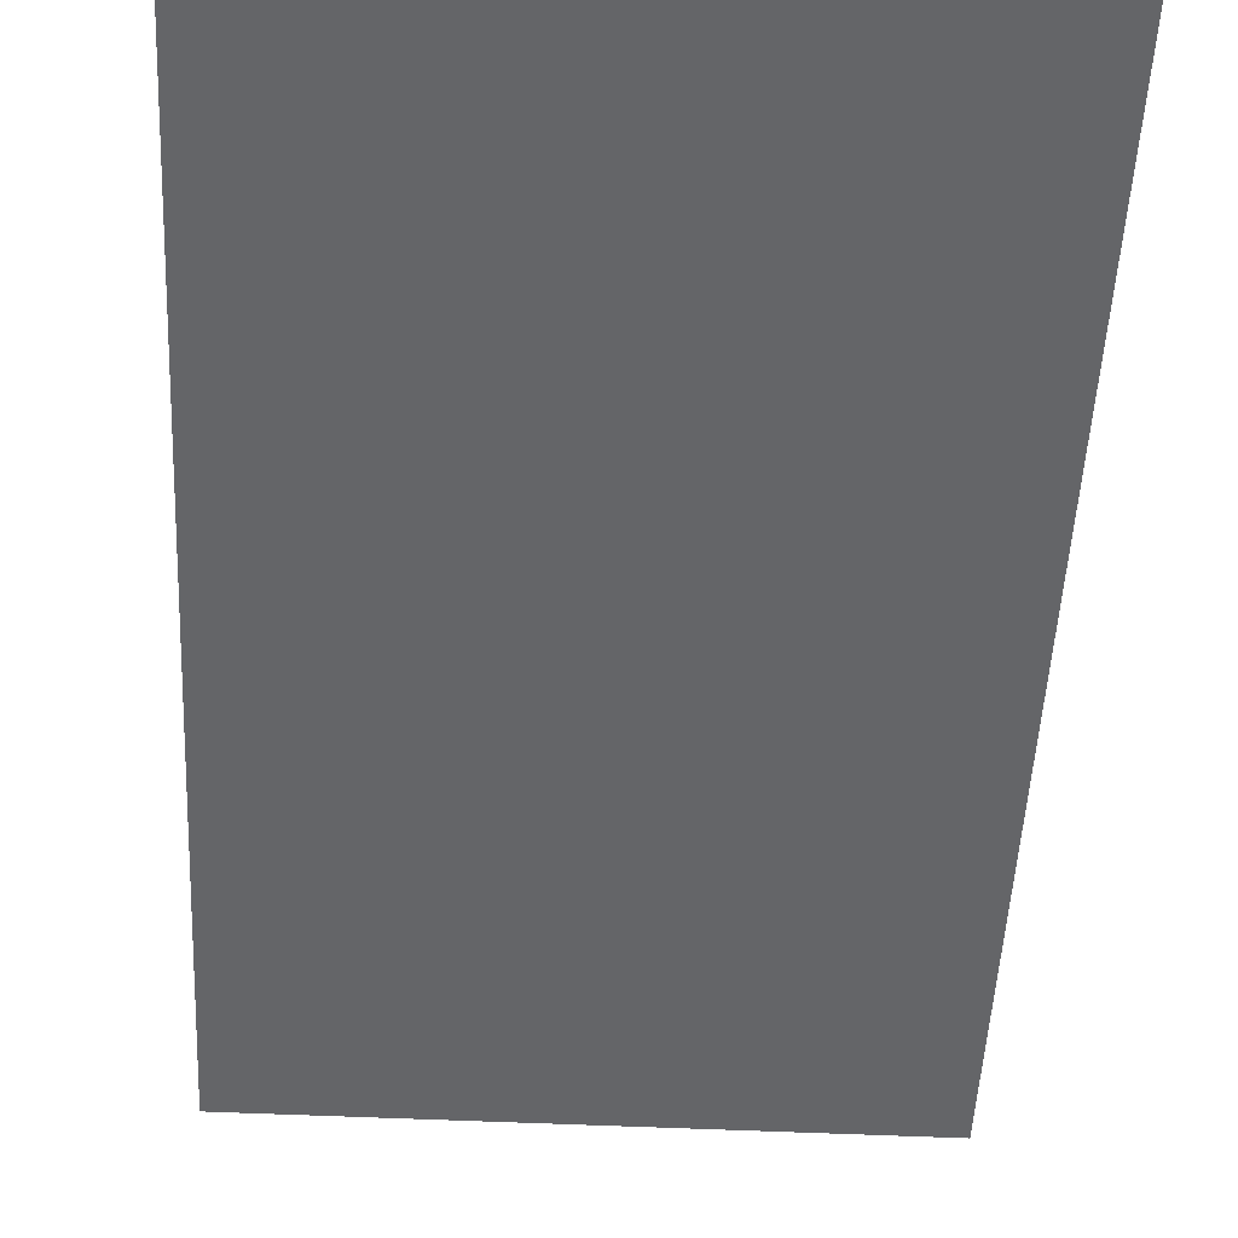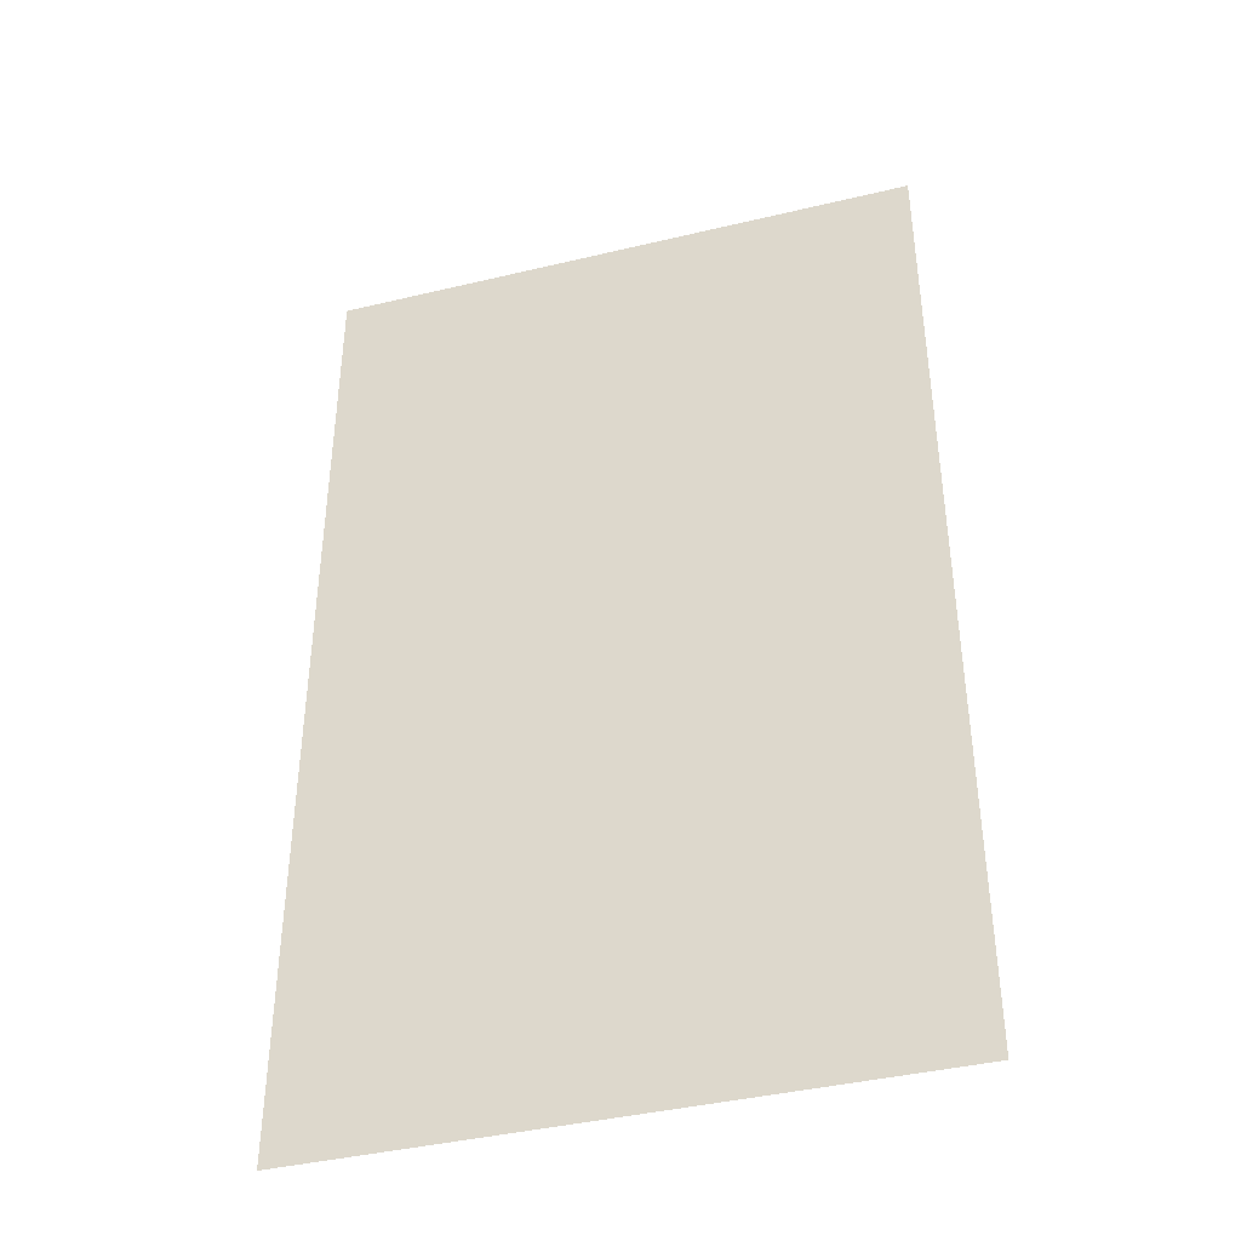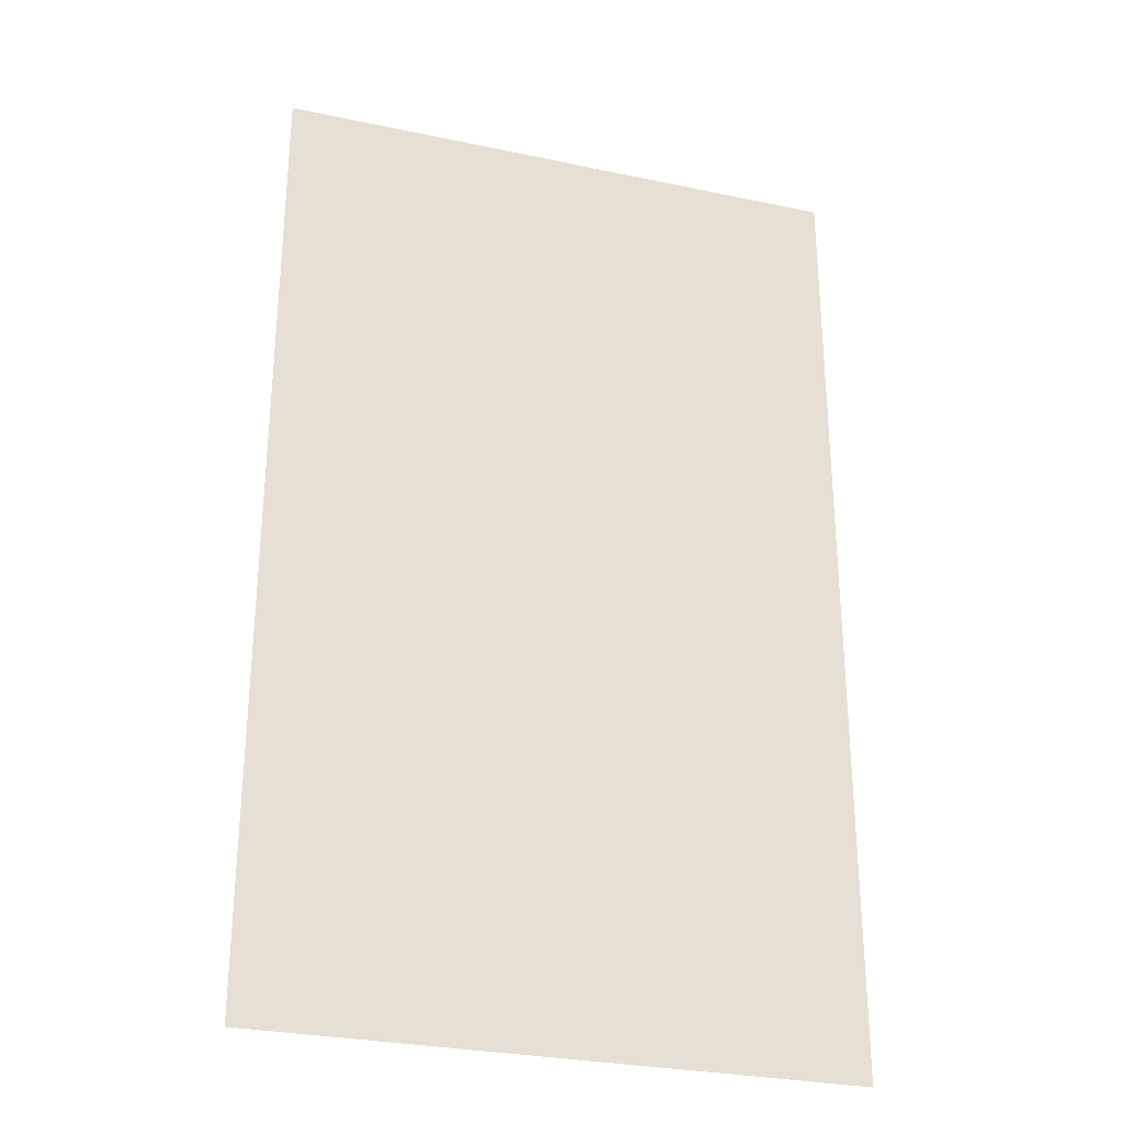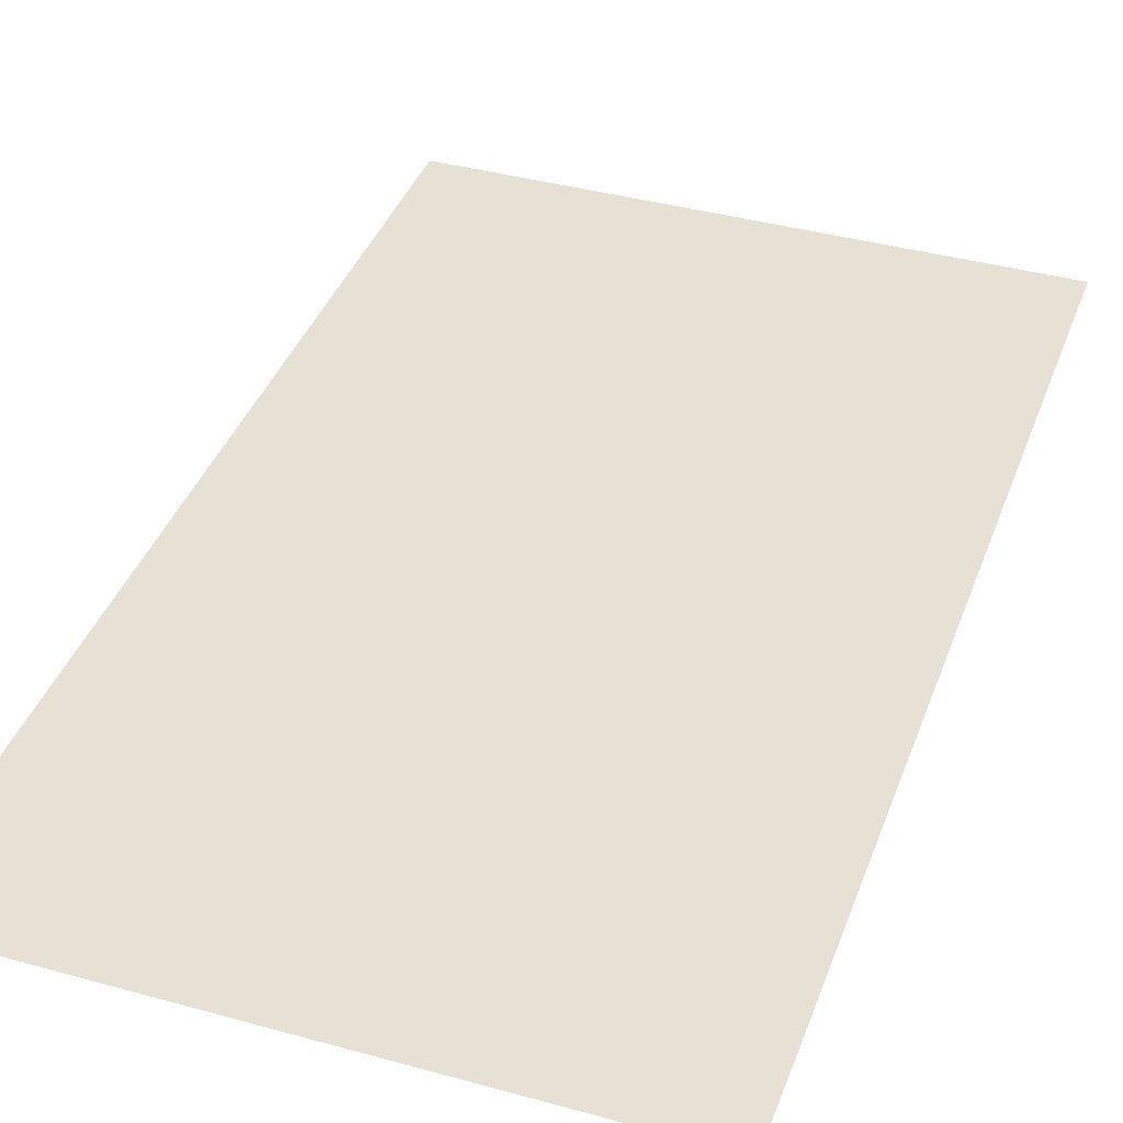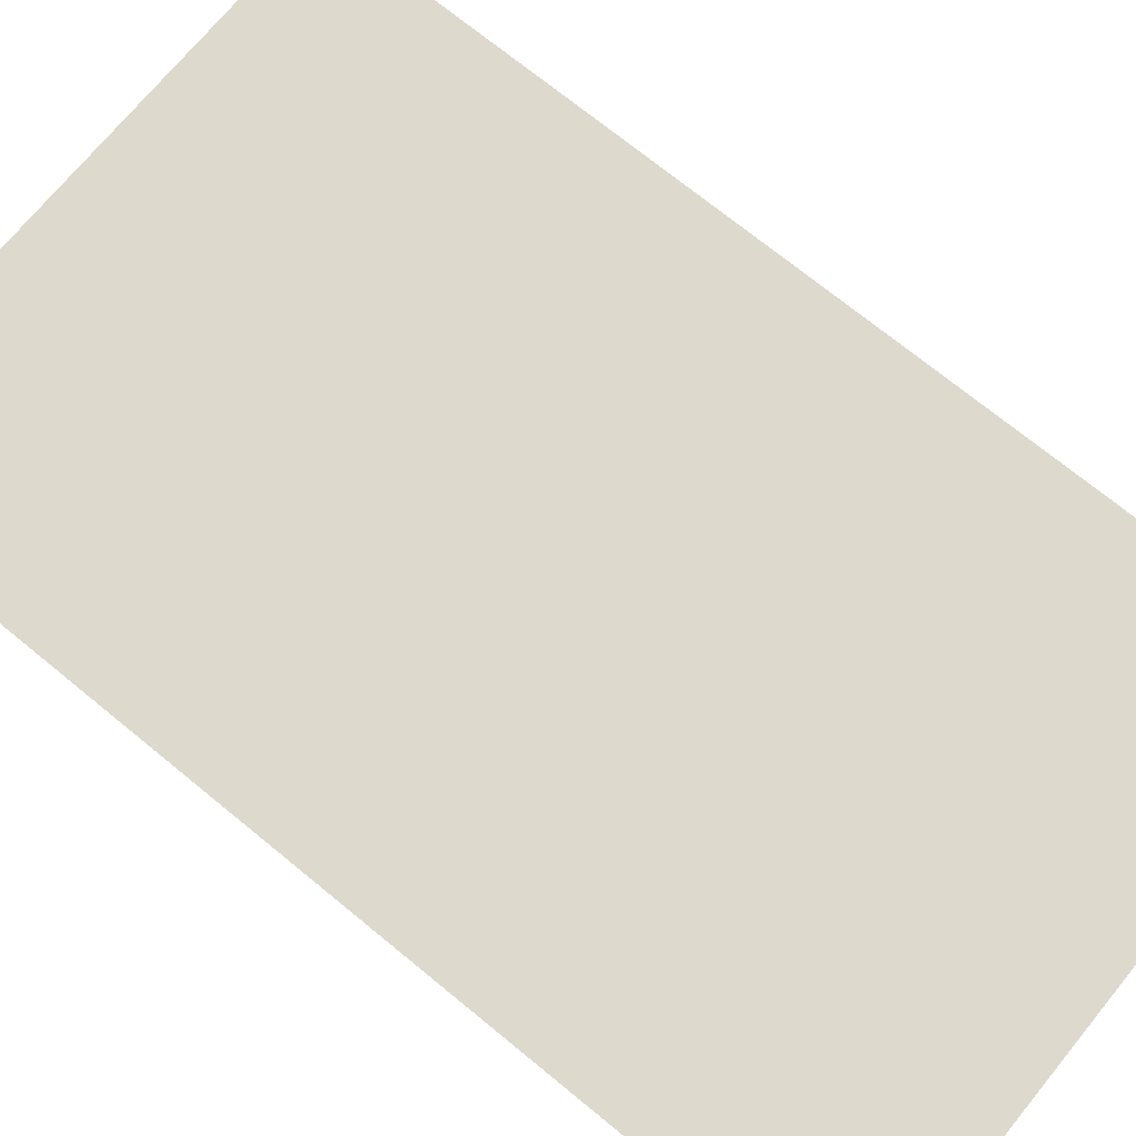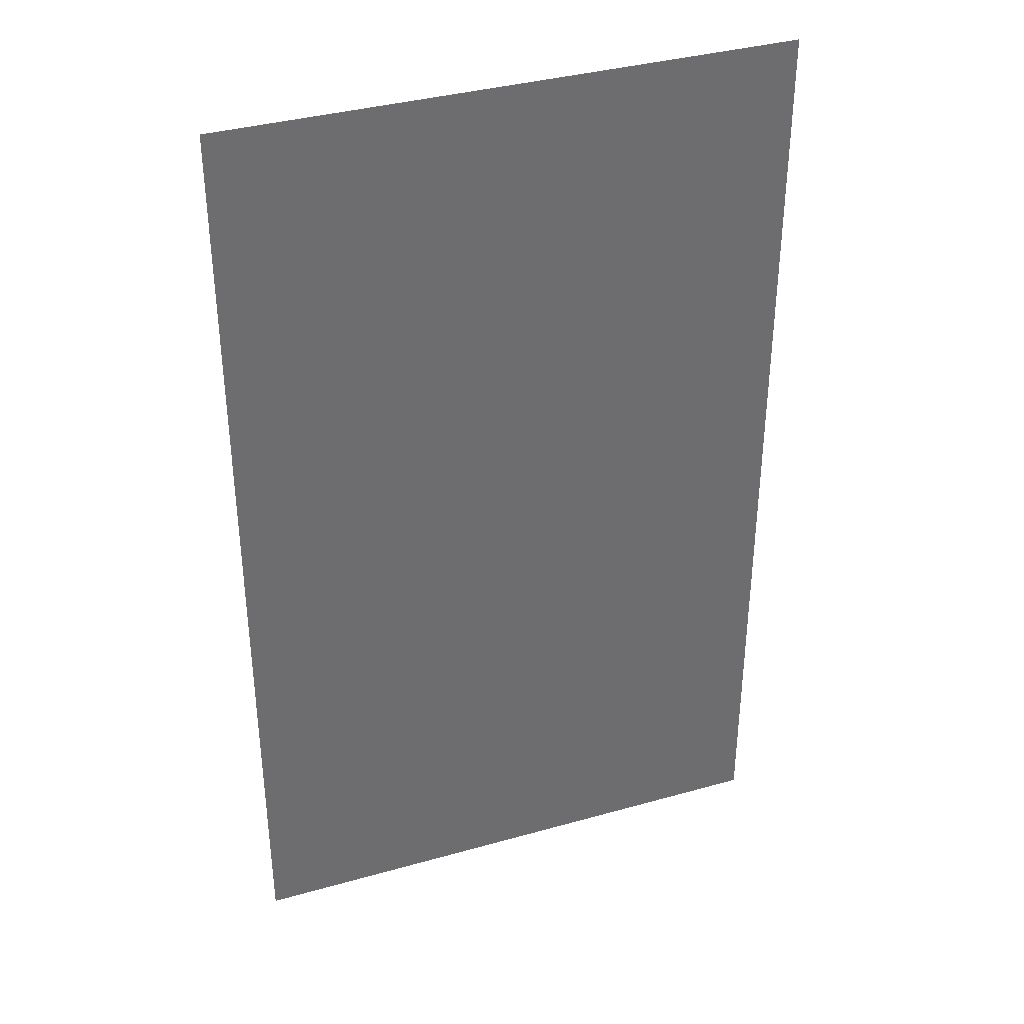
<metadata>
{"format":"obj","ext":"obj","renderer":"f3d","projection":"perspective","resolution":1024,"background":"white","views":[{"elev":-51.6,"azim":177.1,"up":"+Z"},{"elev":-40.8,"azim":-163.7,"up":"+Y"},{"elev":-29.2,"azim":162.6,"up":"+Y"},{"elev":39.1,"azim":-160.9,"up":"+Z"},{"elev":71.9,"azim":129.3,"up":"+Z"},{"elev":36.9,"azim":-20.0,"up":"+Y"}]}
</metadata>
<code>
o MeshCellphone_2_0_GeomSubset_1
v -0.0385 -0.0846 -0.004573
v -0.03594 -0.08755 -0.004494
v -0.04095 -0.087 -0.004247
v -0.04251 -0.08508 -0.004079
v -0.03961 -0.08812 -0.004123
v -0.03499 -0.08828 -0.004337
v -0.03495 -0.08885 -0.004105
v -0.04024 -0.0885 -0.003798
v 0.03492 -0.08842 -0.004313
v -0.03634 -0.086 -0.004641
v -0.04238 -0.08722 -0.003754
v -0.0415 -0.08843 -0.003026
v -0.0387 -0.08916 -0.0031
v -0.03523 -0.08922 -0.003752
v -0.04262 -0.08775 -0.00295
v -0.04342 -0.08685 -0.002913
v -0.0437 -0.08578 -0.003269
v -0.04354 -0.0843 -0.003561
v -0.04406 -0.08422 -0.002933
v 0.03499 -0.08909 -0.003913
v 0.0394 -0.0886 -0.0039
v 0.03496 -0.0894 -0.003364
v -0.03354 -0.0894 -0.003394
v 0.03907 -0.08909 -0.003083
v 0.03981 -0.08785 -0.004192
v 0.04079 -0.08868 -0.003038
v 0.04195 -0.08753 -0.003846
v 0.04072 -0.08585 -0.004397
v 0.0425 -0.08471 -0.004066
v 0.04317 -0.08672 -0.003497
v 0.04218 -0.08806 -0.003056
v 0.04357 -0.08426 -0.003543
v 0.04405 -0.08541 -0.002659
v 0.04406 -0.0842 -0.002927
v 0.03487 -0.08668 -0.004599
v 0.03677 -0.08469 -0.004632
v 0.03361 -0.08432 -0.004696
v -0.0336 -0.08432 -0.004696
v -0.03643 0.08622 -0.004642
v -0.03904 0.07506 -0.004463
v 0.03361 0.08421 -0.004695
v -0.03358 0.08419 -0.004696
v 0.03744 0.08494 -0.004612
v 0.03911 0.07604 -0.004458
v 0.04156 0.0847 -0.00427
v 0.03567 0.08704 -0.004602
v 0.04095 0.08747 -0.004246
v 0.03504 0.08887 -0.004374
v 0.0431 0.08482 -0.003842
v -0.03916 -0.0792 -0.004453
v -0.03533 0.08814 -0.004493
v -0.03491 0.08934 -0.004254
v 0.03653 0.08947 -0.004196
v 0.04076 0.08885 -0.003904
v 0.04238 0.08774 -0.003753
v 0.03893 0.0898 -0.003629
v 0.04147 0.08922 -0.003017
v 0.03495 0.09003 -0.003885
v 0.03496 0.09037 -0.003374
v -0.03495 0.09024 -0.00364
v -0.03495 0.08987 -0.003995
v -0.03867 0.08953 -0.00392
v -0.0391 0.08999 -0.003079
v -0.04134 0.08869 -0.003804
v -0.04145 0.08921 -0.003059
v -0.04263 0.08837 -0.002933
v -0.03982 0.08849 -0.004191
v -0.03949 0.0859 -0.004505
v -0.04184 0.08599 -0.004228
v -0.04283 0.08702 -0.003725
v -0.04327 0.08755 -0.002939
v -0.04368 0.08484 -0.003446
v -0.04309 0.08466 -0.003845
v -0.04366 0.07447 -0.002904
v -0.04404 0.08478 -0.002981
v -0.04075 0.0748 -0.004225
v -0.0418 0.07469 -0.003987
v -0.04261 0.07455 -0.003681
v -0.04322 0.07443 -0.003314
v -0.04405 0.07419 -0.002247
v -0.04366 -0.07819 -0.002901
v -0.04395 -0.07822 -0.002446
v -0.04323 -0.07803 -0.003312
v -0.04262 -0.07805 -0.003677
v -0.04182 -0.07822 -0.003979
v -0.04072 -0.07878 -0.004233
v -0.03893 0.08981 0.004115
v -0.0408 0.08949 0.003702
v -0.04132 0.08872 0.00428
v -0.04183 0.089 0.0037
v -0.04293 0.08804 0.00374
v -0.03728 0.08887 0.004565
v -0.03514 0.0898 0.004376
v 0.0354 0.08894 0.00456
v 0.03519 0.08979 0.004381
v 0.0406 0.08895 0.004337
v 0.04202 0.08655 0.004544
v 0.04247 0.08779 0.004241
v -0.03539 0.09026 0.004088
v 0.03535 0.09027 0.004074
v 0.03893 0.08981 0.004114
v -0.03588 0.09041 0.00378
v 0.0408 0.08949 0.003711
v 0.04183 0.089 0.003708
v 0.03571 0.09042 0.003762
v 0.03779 0.0866 0.004726
v 0.04156 0.0742 0.004749
v 0.04333 0.07258 0.004607
v -0.03723 0.08604 0.004738
v -0.04156 0.07395 0.004748
v 0.03938 0.07052 0.004749
v -0.03963 0.07052 0.004748
v -0.04163 0.0854 0.004604
v -0.04247 0.08742 0.004363
v -0.04357 0.08499 0.004292
v -0.04329 0.07298 0.004613
v -0.0439 0.0738 0.004382
v -0.04248 -0.07236 0.004707
v -0.04093 -0.07265 0.004749
v -0.03767 -0.08408 0.004728
v 0.0378 -0.08225 0.004742
v 0.03953 -0.08533 0.004678
v -0.03553 -0.08736 0.00456
v 0.03827 -0.08785 0.004523
v 0.04151 -0.08774 0.004334
v 0.03898 -0.08888 0.00411
v 0.04158 -0.0884 0.003712
v 0.03519 -0.08893 0.004246
v 0.03574 -0.08942 0.003732
v 0.04263 -0.08774 0.003696
v 0.04273 -0.08441 0.004498
v -0.03565 -0.08856 0.004377
v -0.03965 -0.08829 0.00438
v -0.03509 -0.08918 0.004092
v -0.04165 -0.08515 0.004593
v -0.04145 -0.08794 0.004244
v -0.04279 -0.08667 0.00428
v -0.04356 -0.08482 0.00429
v -0.04385 -0.07727 0.004402
v -0.04328 -0.08707 0.003748
v -0.04411 -0.08479 0.003853
v -0.04407 -0.07804 0.004199
v -0.04263 -0.08773 0.003709
v -0.04148 -0.08845 0.003706
v -0.03932 -0.08903 0.003756
v -0.03609 -0.08941 0.003737
v 0.03347 -0.08927 0.003985
v -0.04413 0.07184 0.004132
v -0.04413 0.08489 0.00382
v -0.04425 0.08331 0.003564
v -0.04419 -0.07656 0.003953
v -0.04343 -0.07555 0.004567
v -0.04369 0.08674 0.003747
v -0.0408 0.08949 0.003702
v -0.03893 0.08981 0.004115
v -0.0391 0.09 0.003366
v -0.0391 0.08999 -0.003079
v -0.03539 0.09026 0.004088
v -0.03588 0.09041 0.00378
v -0.03529 0.09043 -0.003131
v -0.03495 0.09024 -0.00364
v -0.03356 0.09049 0.003341
v 0.03352 0.09049 0.003326
v 0.03571 0.09042 0.003762
v -0.03357 0.09049 -0.002642
v -0.04145 0.08921 -0.003059
v -0.04183 0.089 0.0037
v 0.03505 0.09048 -0.00271
v 0.03908 0.09 0.003366
v 0.03912 0.09 -0.002598
v 0.0408 0.08949 0.003711
v 0.04147 0.08922 -0.003017
v 0.04183 0.089 0.003708
v 0.03893 0.0898 -0.003629
v 0.03496 0.09037 -0.003374
v 0.03893 0.08981 0.004114
v 0.03535 0.09027 0.004074
v -0.04263 0.08837 -0.002933
v -0.04293 0.08804 0.00374
v -0.04327 0.08755 -0.002939
v 0.03574 -0.08942 0.003732
v 0.03512 -0.0895 -0.002645
v 0.03913 -0.08909 0.003367
v 0.03898 -0.08888 0.00411
v 0.04158 -0.0884 0.003712
v 0.03354 -0.0895 0.003328
v -0.03414 -0.0895 -0.002638
v 0.03907 -0.08909 -0.003083
v 0.03496 -0.0894 -0.003364
v 0.04079 -0.08868 -0.003038
v -0.03354 -0.0894 -0.003394
v -0.0387 -0.08916 -0.0031
v -0.03609 -0.08941 0.003737
v -0.03932 -0.08903 0.003756
v -0.04148 -0.08845 0.003706
v -0.0415 -0.08843 -0.003026
v -0.03433 -0.0895 0.003361
v 0.04218 -0.08806 -0.003056
v -0.03523 -0.08922 -0.003752
v 0.04317 -0.08672 -0.003497
v 0.04345 -0.08688 -0.002403
v 0.04218 -0.08806 -0.003056
v 0.04405 -0.08541 -0.002659
v 0.04263 -0.08774 0.003696
v 0.04349 -0.08681 0.003369
v 0.04401 -0.08557 0.003572
v 0.04324 -0.08672 0.004086
v 0.04424 -0.08407 -0.00214
v 0.04406 -0.0842 -0.002927
v 0.04425 -0.08362 0.003712
v 0.04158 -0.0884 0.003712
v 0.04406 -0.07805 -0.002229
v 0.04374 -0.07816 -0.002811
v 0.04425 -0.07812 -0.001232
v 0.04425 0.08331 0.003558
v 0.04425 0.0742 -0.001231
v 0.04424 0.08387 -0.002133
v 0.04414 0.08491 0.003803
v 0.04404 0.08563 -0.002255
v 0.04421 -0.07883 0.003914
v 0.04413 0.07457 -0.001952
v 0.04394 0.08426 -0.003172
v 0.04395 0.07407 -0.002447
v 0.0437 0.08599 -0.003272
v 0.04367 0.0868 -0.002335
v 0.04328 0.08753 -0.002948
v 0.04337 0.08741 0.003738
v 0.04272 0.08827 0.003768
v 0.04262 0.08837 -0.00295
v 0.04183 0.089 0.003708
v 0.04147 0.08922 -0.003017
v 0.04324 -0.08672 0.004086
v 0.04376 -0.08499 0.004185
v 0.04367 -0.07648 0.004494
v 0.04308 -0.07495 0.004635
v 0.04177 -0.07085 0.004748
v 0.04401 -0.08557 0.003572
v 0.04425 -0.08362 0.003712
v 0.04391 0.07356 0.004373
v 0.04356 0.08565 0.004252
v 0.04414 0.08491 0.003803
v 0.04412 0.07173 0.004142
v 0.04337 0.08741 0.003738
v 0.04401 -0.07754 0.004278
v 0.04421 -0.07883 0.003914
v 0.04425 0.08331 0.003558
v 0.04272 0.08827 0.003768
v 0.03938 -0.06197 0.004748
v -0.03963 -0.06197 0.004749
v -0.04406 -0.08542 -0.002231
v -0.04425 -0.08393 0.00342
v -0.04424 -0.08398 -0.00212
v -0.04405 -0.08547 0.003366
v -0.04367 -0.08645 0.003367
v -0.04425 -0.0782 -0.001235
v -0.04411 -0.08479 0.003853
v -0.04419 -0.07656 0.003953
v -0.04328 -0.08707 0.003748
v -0.04342 -0.08685 -0.002913
v -0.04262 -0.08775 -0.00295
v -0.04263 -0.08773 0.003709
v -0.04406 -0.08422 -0.002933
v -0.0437 -0.08578 -0.003269
v -0.04148 -0.08845 0.003706
v -0.0415 -0.08843 -0.003026
v -0.04425 0.08331 0.003564
v -0.04425 0.07408 -0.001241
v -0.04421 0.08445 -0.002265
v -0.04413 0.08489 0.00382
v -0.04387 0.08629 -0.00233
v -0.04369 0.08674 0.003747
v -0.04327 0.08755 -0.002939
v -0.04404 0.08478 -0.002981
v -0.04293 0.08804 0.00374
v -0.04405 0.07419 -0.002247
v -0.04413 -0.0783 -0.001951
v -0.04395 -0.07822 -0.002446
v 0.04262 0.08837 -0.00295
v 0.04328 0.08753 -0.002948
v 0.0437 0.08599 -0.003272
v 0.04394 0.08426 -0.003172
v 0.04322 0.07398 -0.003316
v 0.0426 0.07402 -0.003682
v 0.04152 0.07499 -0.004078
v 0.04366 0.07394 -0.002898
v 0.04395 0.07407 -0.002447
v 0.04374 -0.07816 -0.002811
v 0.04406 -0.07805 -0.002229
v 0.04324 -0.07524 -0.003289
v 0.04278 -0.07818 -0.003603
v 0.04181 -0.07842 -0.003983
v 0.04077 -0.07848 -0.004222
v 0.03908 -0.07869 -0.004459
v -0.03963 0.07052 0.004805
v -0.03963 -0.06197 0.004805
v 0.03938 -0.06197 0.004805
v 0.03938 0.07052 0.004805
f 249 111 248
f 249 112 111

</code>
